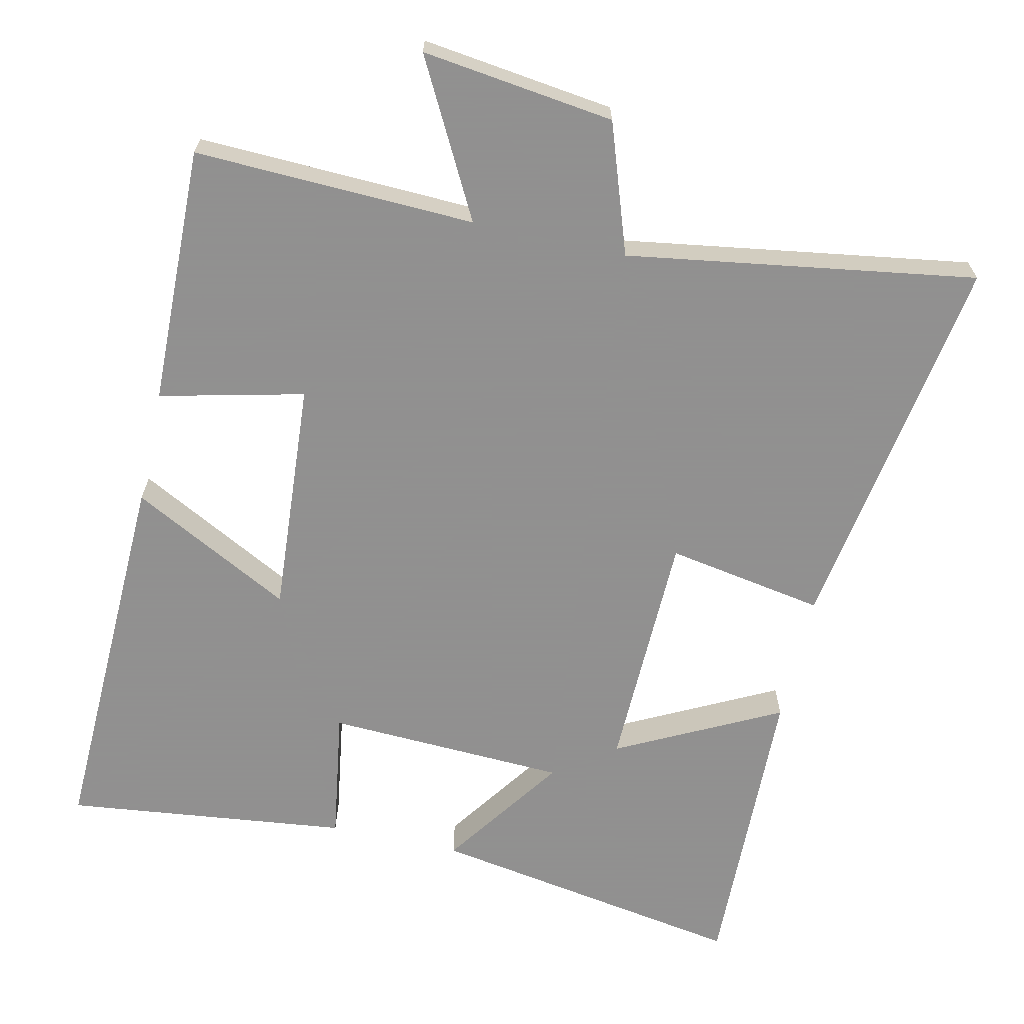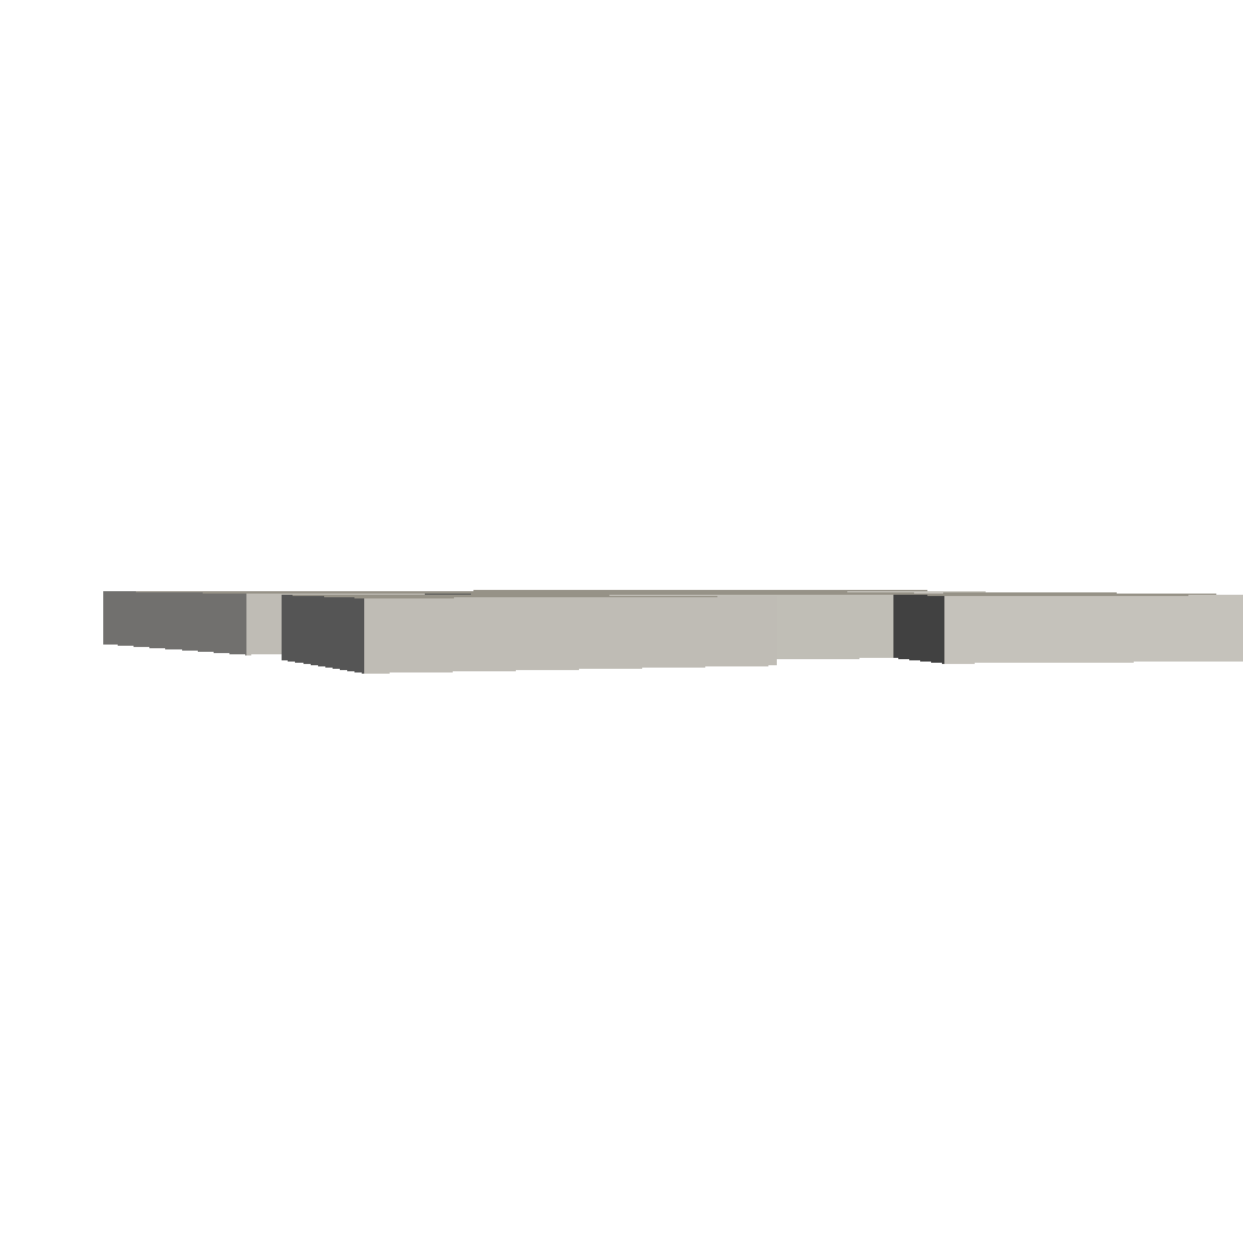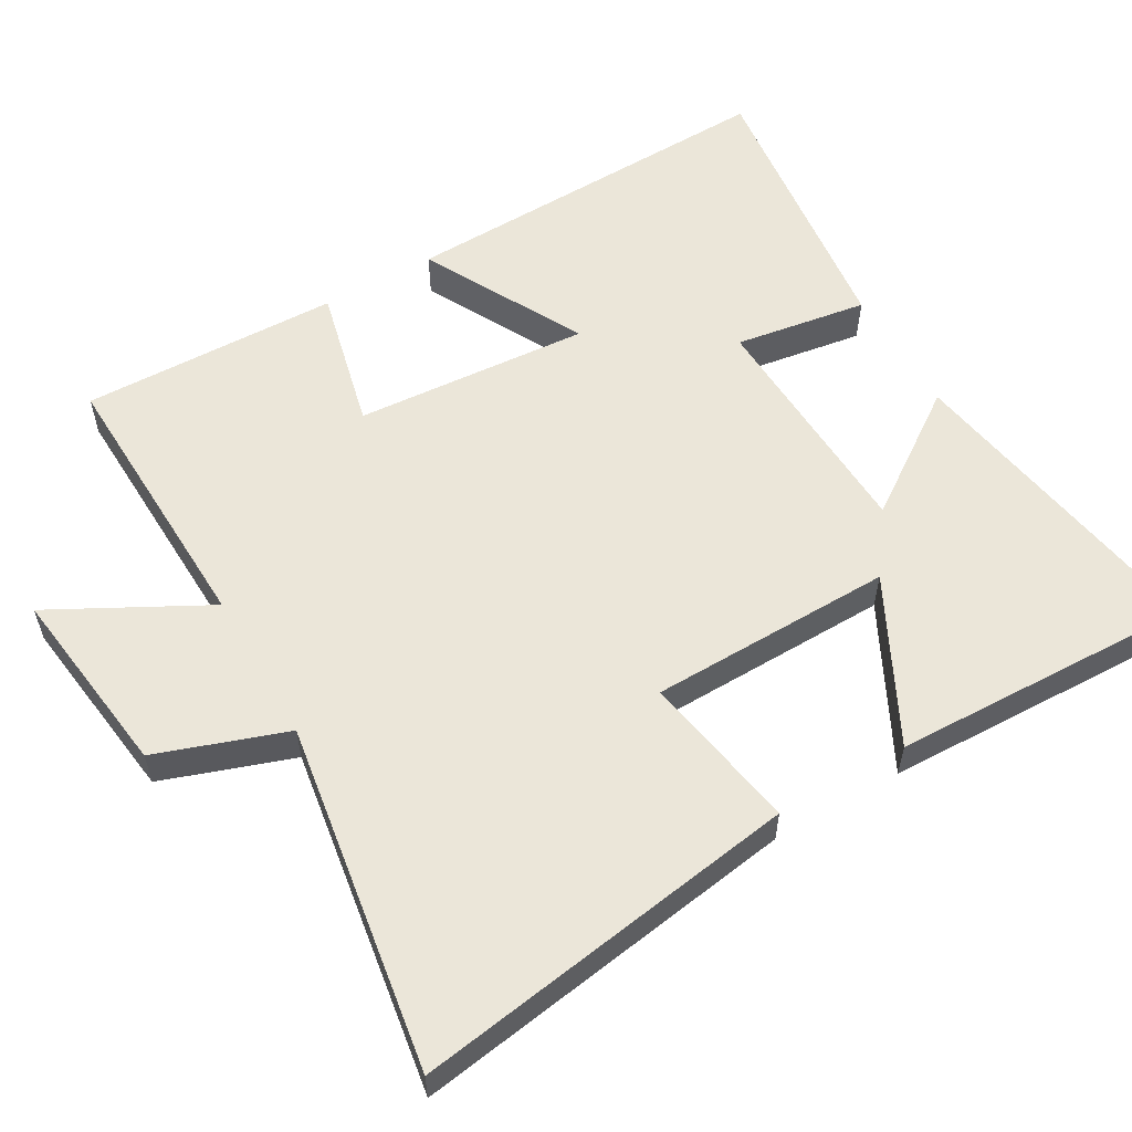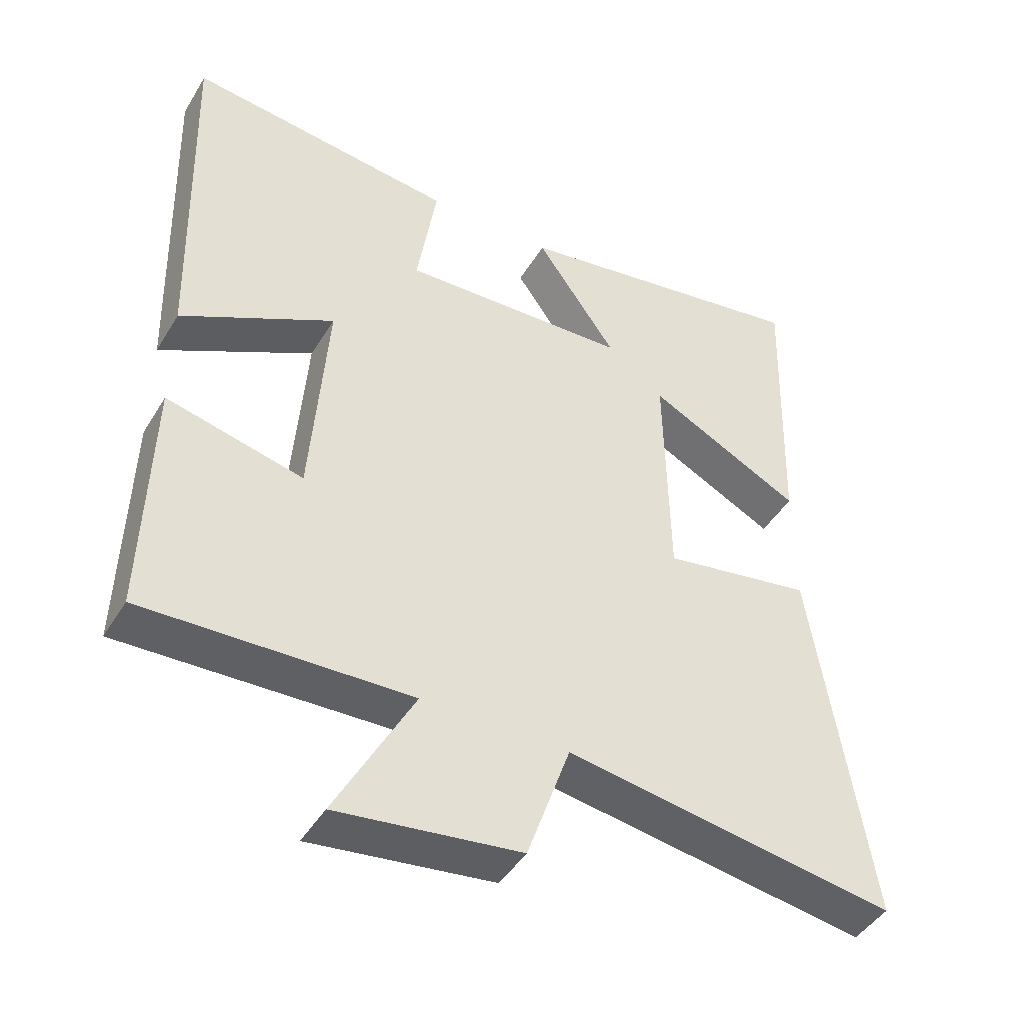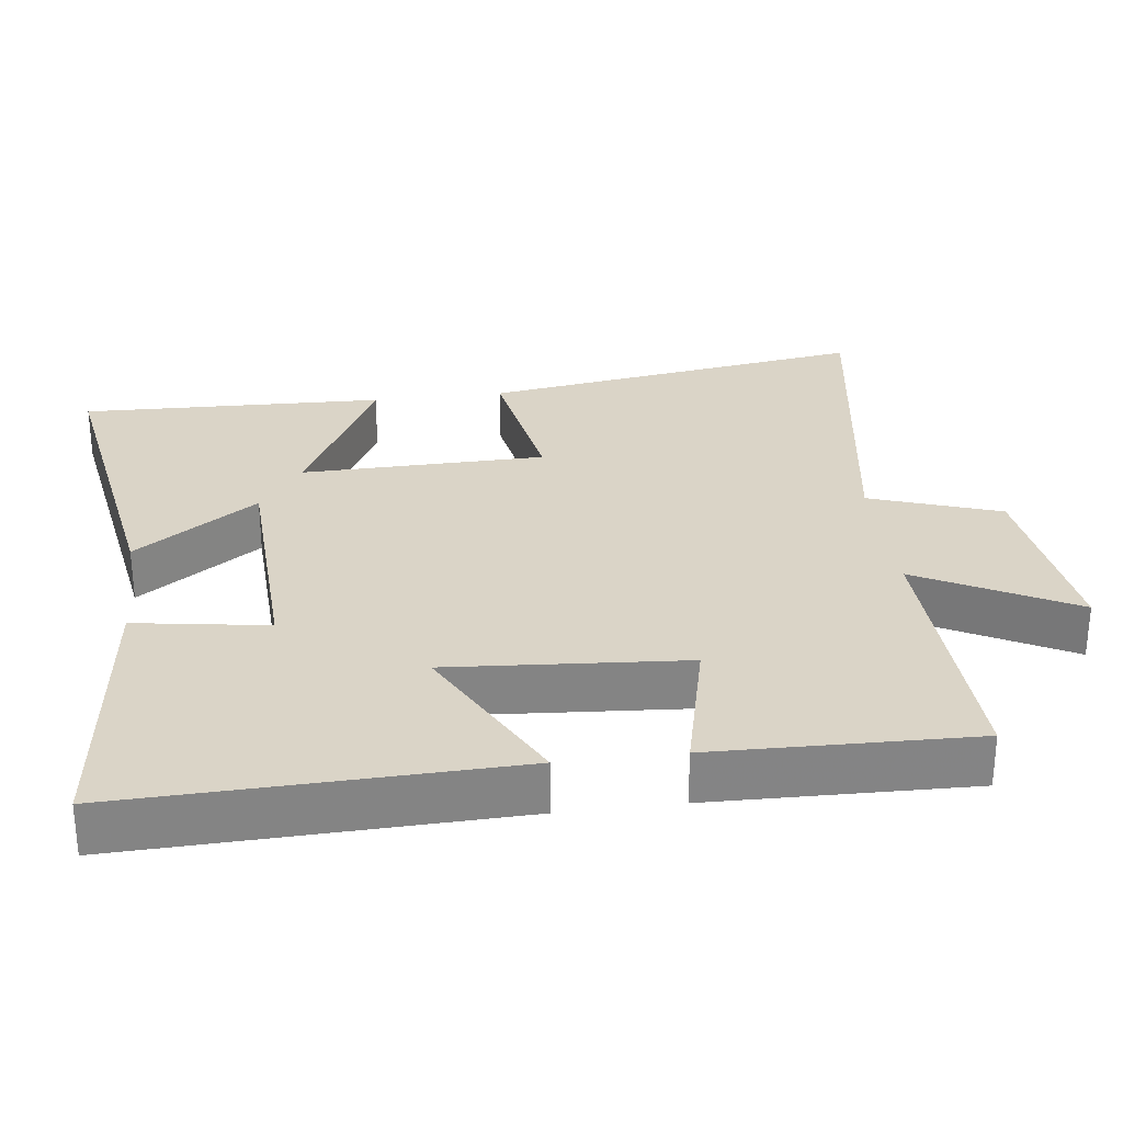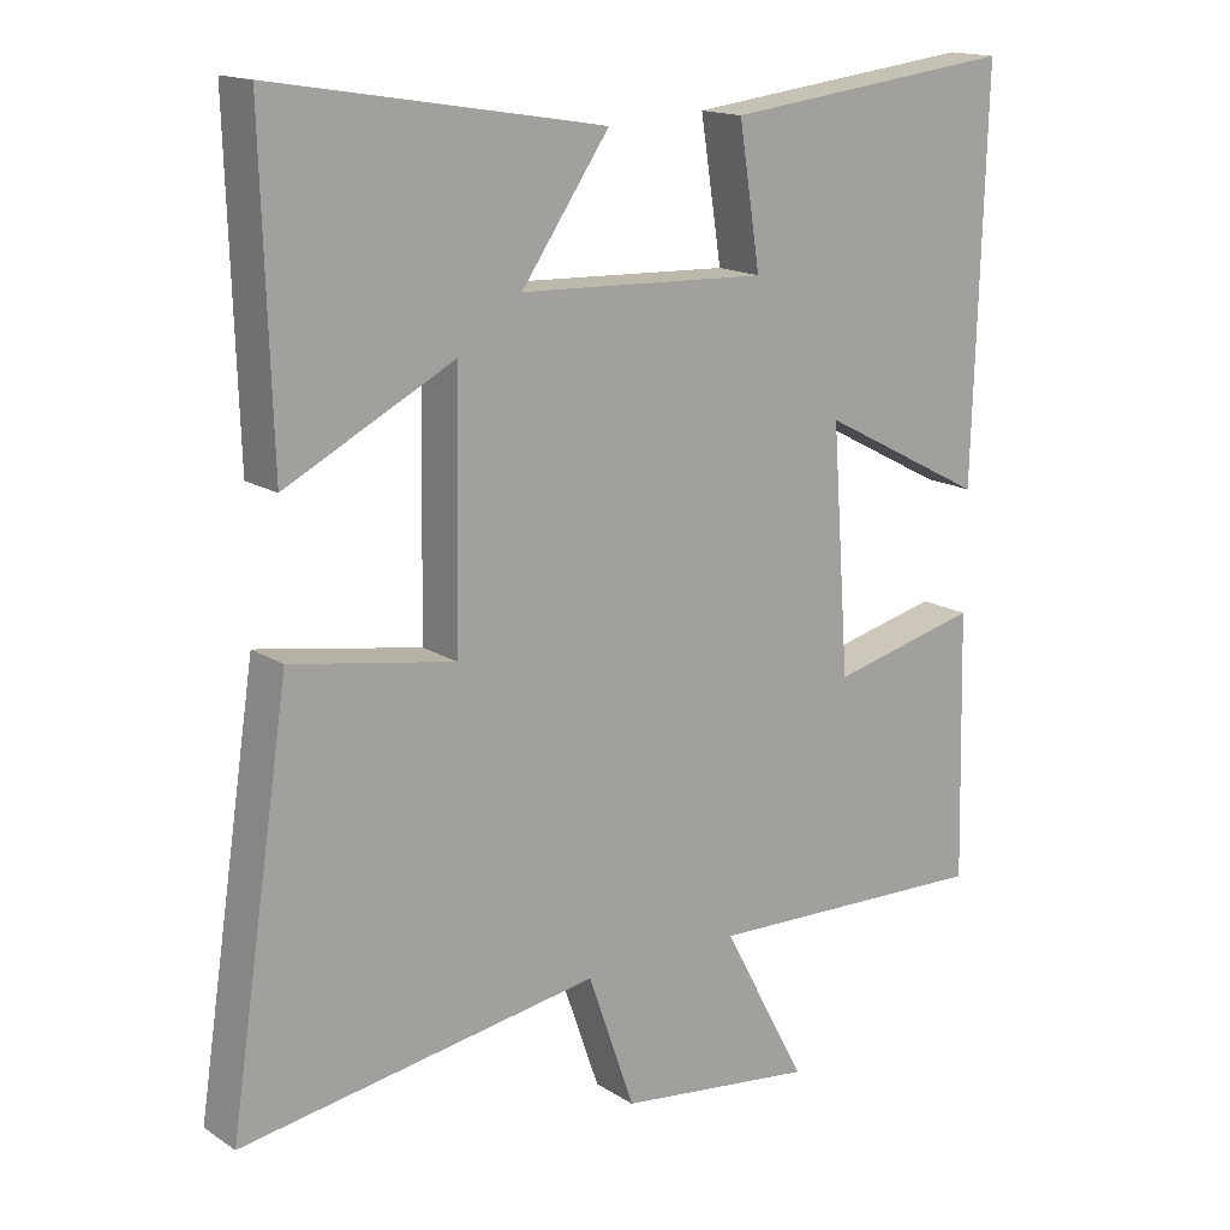
<metadata>
{"format":"obj","ext":"obj","renderer":"f3d","projection":"perspective","resolution":1024,"background":"white","views":[{"elev":-65.8,"azim":167.3,"up":"+Y"},{"elev":1.0,"azim":-19.4,"up":"+Y"},{"elev":56.9,"azim":-120.0,"up":"+Y"},{"elev":-44.7,"azim":150.6,"up":"+Z"},{"elev":28.9,"azim":82.8,"up":"+Y"},{"elev":15.9,"azim":-37.4,"up":"+Z"}]}
</metadata>
<code>
v -0.582 0.07 -0.576
v -0.5 0.07 -0.036
v -0.279 0.07 -0.074
v -0.273 0.07 0.266
v -0.5 0.07 0.15
v -0.513 0.07 0.574
v -0.068 0.07 0.5
v -0.187 0.07 0.329
v 0.149 0.07 0.315
v 0.12 0.07 0.5
v 0.516 0.07 0.547
v 0.5 0.07 0.01
v 0.275 0.07 0.128
v 0.299 0.07 -0.2
v 0.5 0.07 -0.152
v 0.509 0.07 -0.513
v 0.119 0.07 -0.5
v 0.234 0.07 -0.715
v -0.034 0.07 -0.681
v -0.097 0.07 -0.5
v -0.582 0 -0.576
v -0.5 0 -0.036
v -0.279 0 -0.074
v -0.273 0 0.266
v -0.5 0 0.15
v -0.513 0 0.574
v -0.068 0 0.5
v -0.187 0 0.329
v 0.149 0 0.315
v 0.12 0 0.5
v 0.516 0 0.547
v 0.5 0 0.01
v 0.275 0 0.128
v 0.299 0 -0.2
v 0.5 0 -0.152
v 0.509 0 -0.513
v 0.119 0 -0.5
v 0.234 0 -0.715
v -0.034 0 -0.681
v -0.097 0 -0.5
f 17 18 19 20
f 14 15 16 17
f 13 14 17 20
f 10 11 12 13
f 9 10 13
f 8 9 13 20
f 5 6 7 8
f 4 5 8
f 3 4 8 20
f 1 2 3 20
f 40 39 38 37
f 37 36 35 34
f 40 37 34 33
f 33 32 31 30
f 33 30 29
f 40 33 29 28
f 28 27 26 25
f 28 25 24
f 40 28 24 23
f 40 23 22 21
f 1 21 22 2
f 2 22 23 3
f 3 23 24 4
f 4 24 25 5
f 5 25 26 6
f 6 26 27 7
f 7 27 28 8
f 8 28 29 9
f 9 29 30 10
f 10 30 31 11
f 11 31 32 12
f 12 32 33 13
f 13 33 34 14
f 14 34 35 15
f 15 35 36 16
f 16 36 37 17
f 17 37 38 18
f 18 38 39 19
f 19 39 40 20
f 20 40 21 1

</code>
